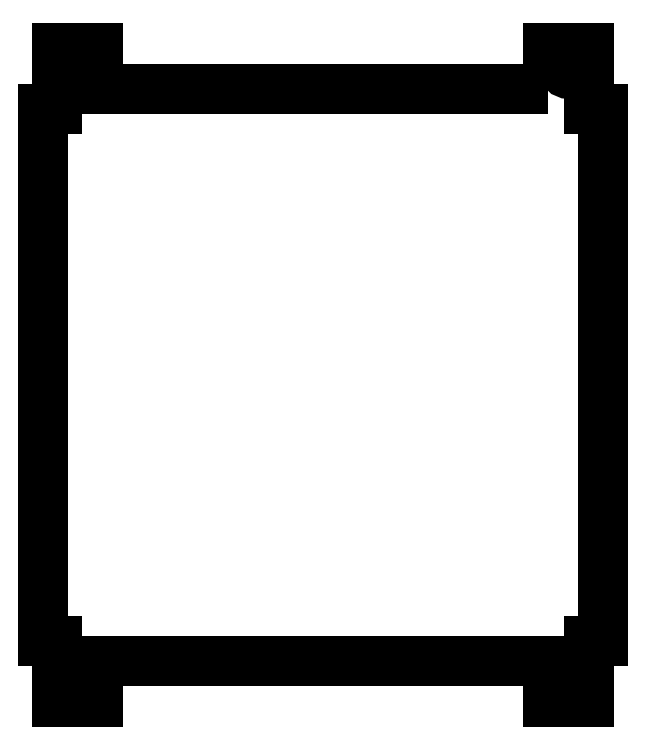
<metadata>
{"format":"dxf","ext":"dxf","renderer":"ezdxf+matplotlib","layout":"modelspace","background":"white","min_lineweight":24,"dpi":150}
</metadata>
<code>
0
SECTION
2
ENTITIES
0
CIRCLE
8
0
10
280
20
310
30
0
40
2.75
210
-3.084e-72
220
-1.17e-43
230
1
0
CIRCLE
8
0
10
40
20
10
30
0
40
2.75
210
-3.084e-72
220
-1.17e-43
230
1
0
CIRCLE
8
0
10
280
20
10
30
0
40
2.75
210
-3.084e-72
220
-1.17e-43
230
1
0
CIRCLE
8
0
10
40
20
310
30
0
40
2.75
210
-3.084e-72
220
-1.17e-43
230
1
0
LWPOLYLINE
8
0
90
20
70
1
43
0
10
270
20
300
10
50
20
300
10
50
20
320
10
30
20
320
10
30
20
290
10
23
20
290
10
23
20
30
10
30
20
30
10
30
20
-1.066e-13
10
50
20
-1.066e-13
10
50
20
20
10
270
20
20
10
270
20
-2.842e-13
10
290
20
-2.842e-13
10
290
20
30
10
297
20
30
10
297
20
290
10
290
20
290
10
290
20
320
10
270
20
320
0
ENDSEC
0
EOF

</code>
